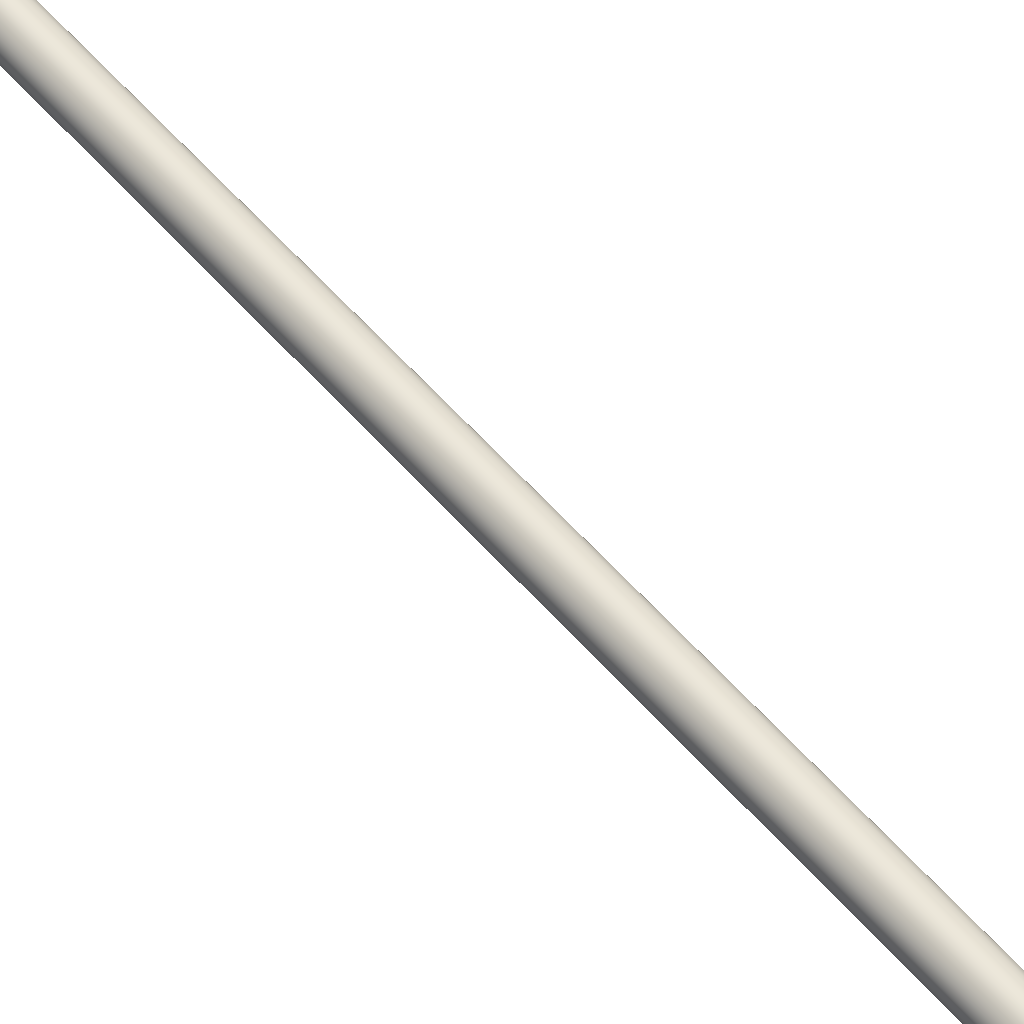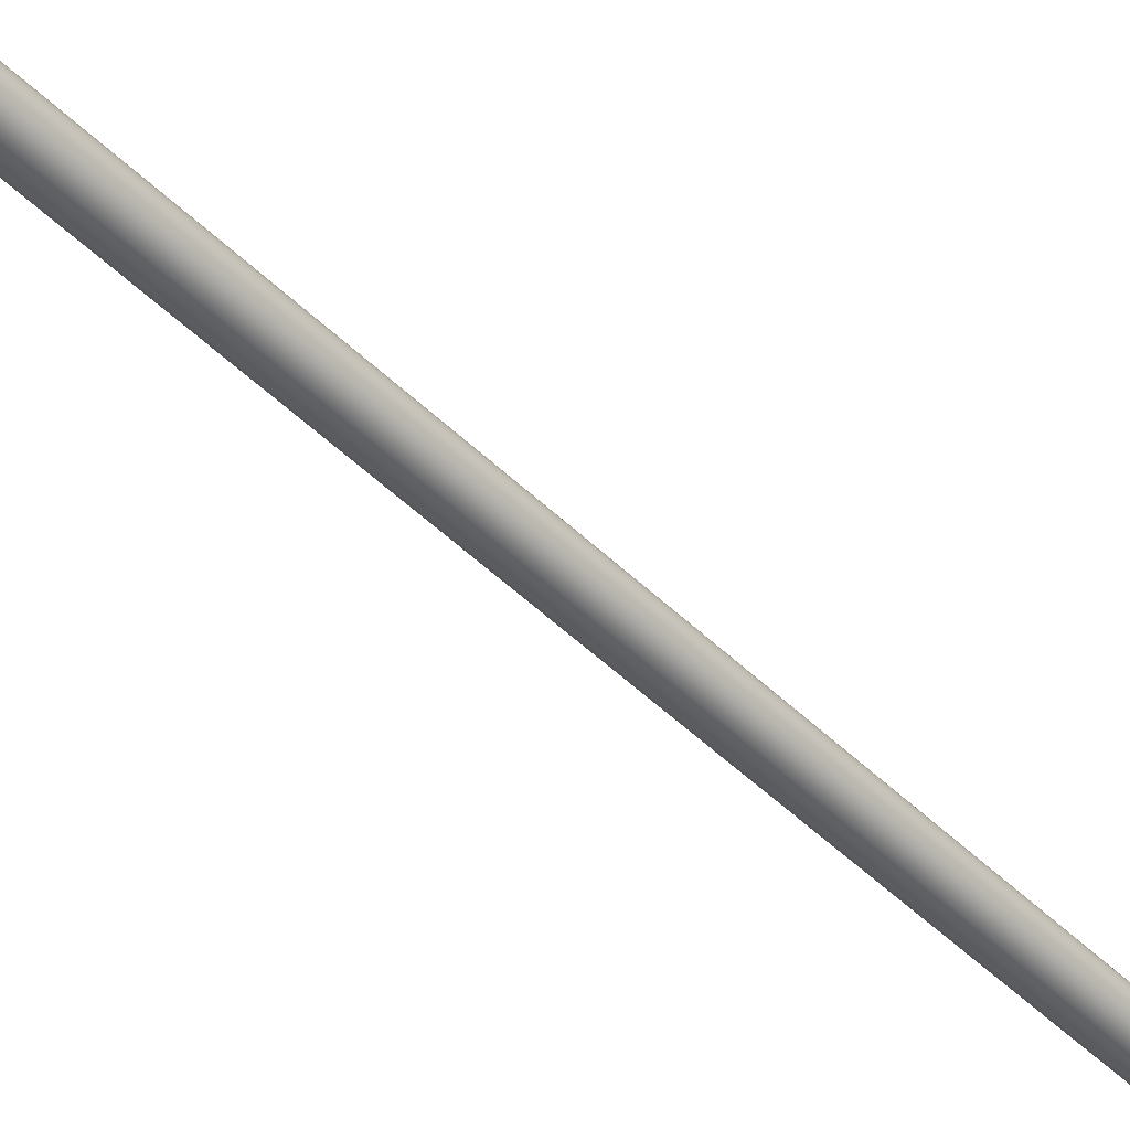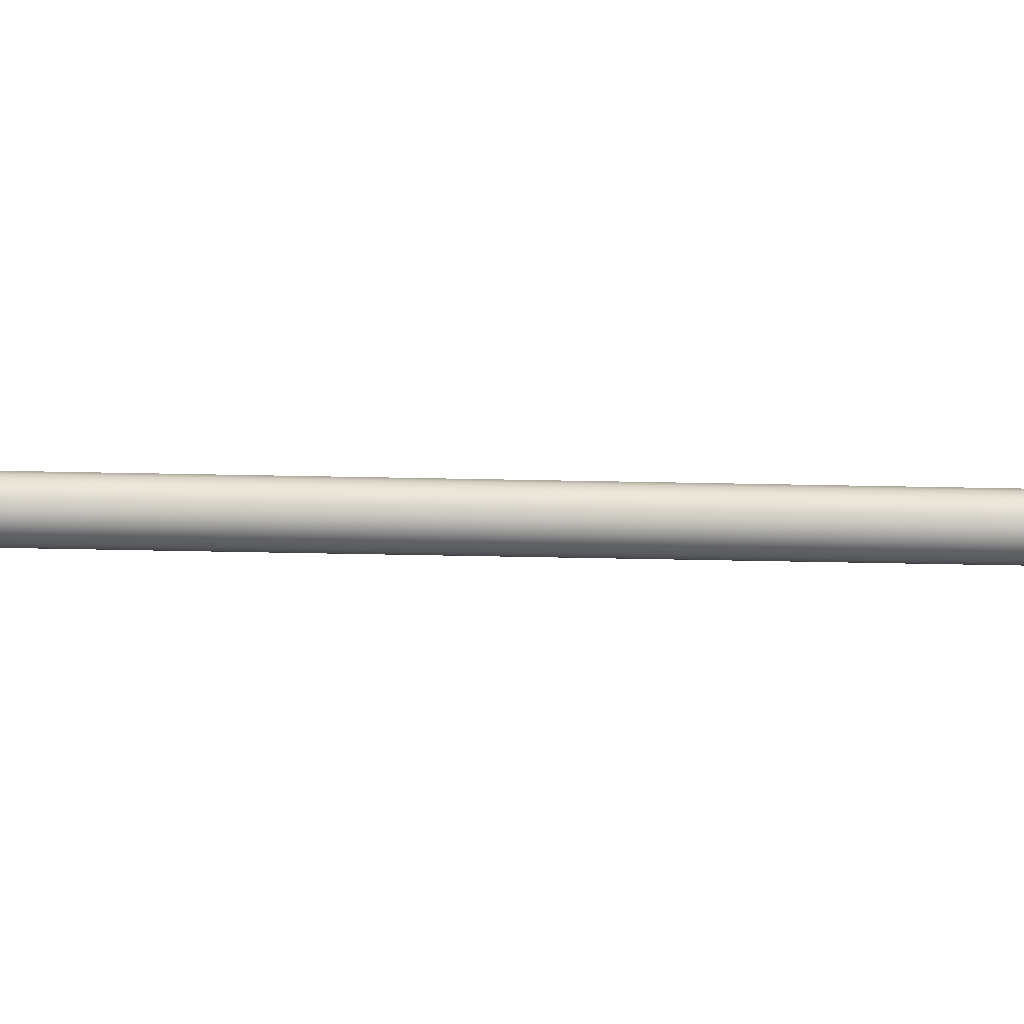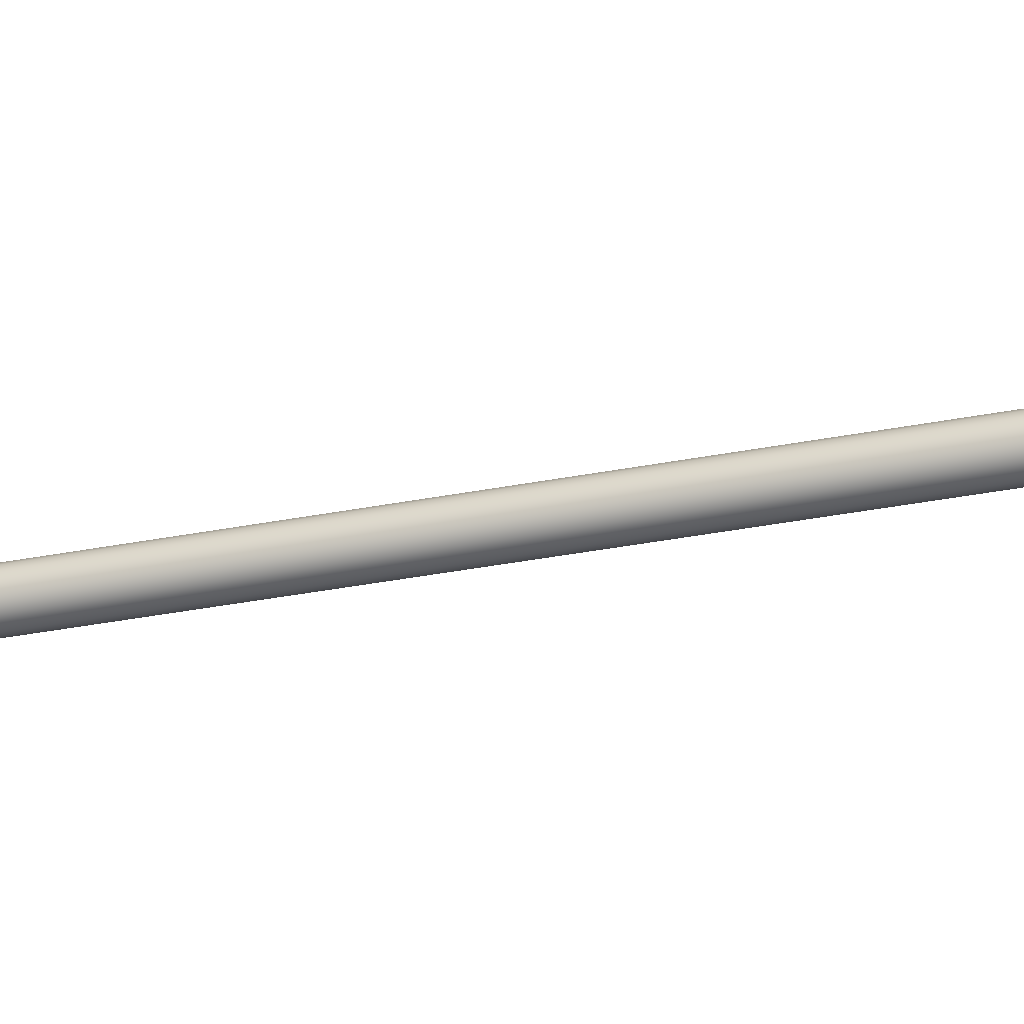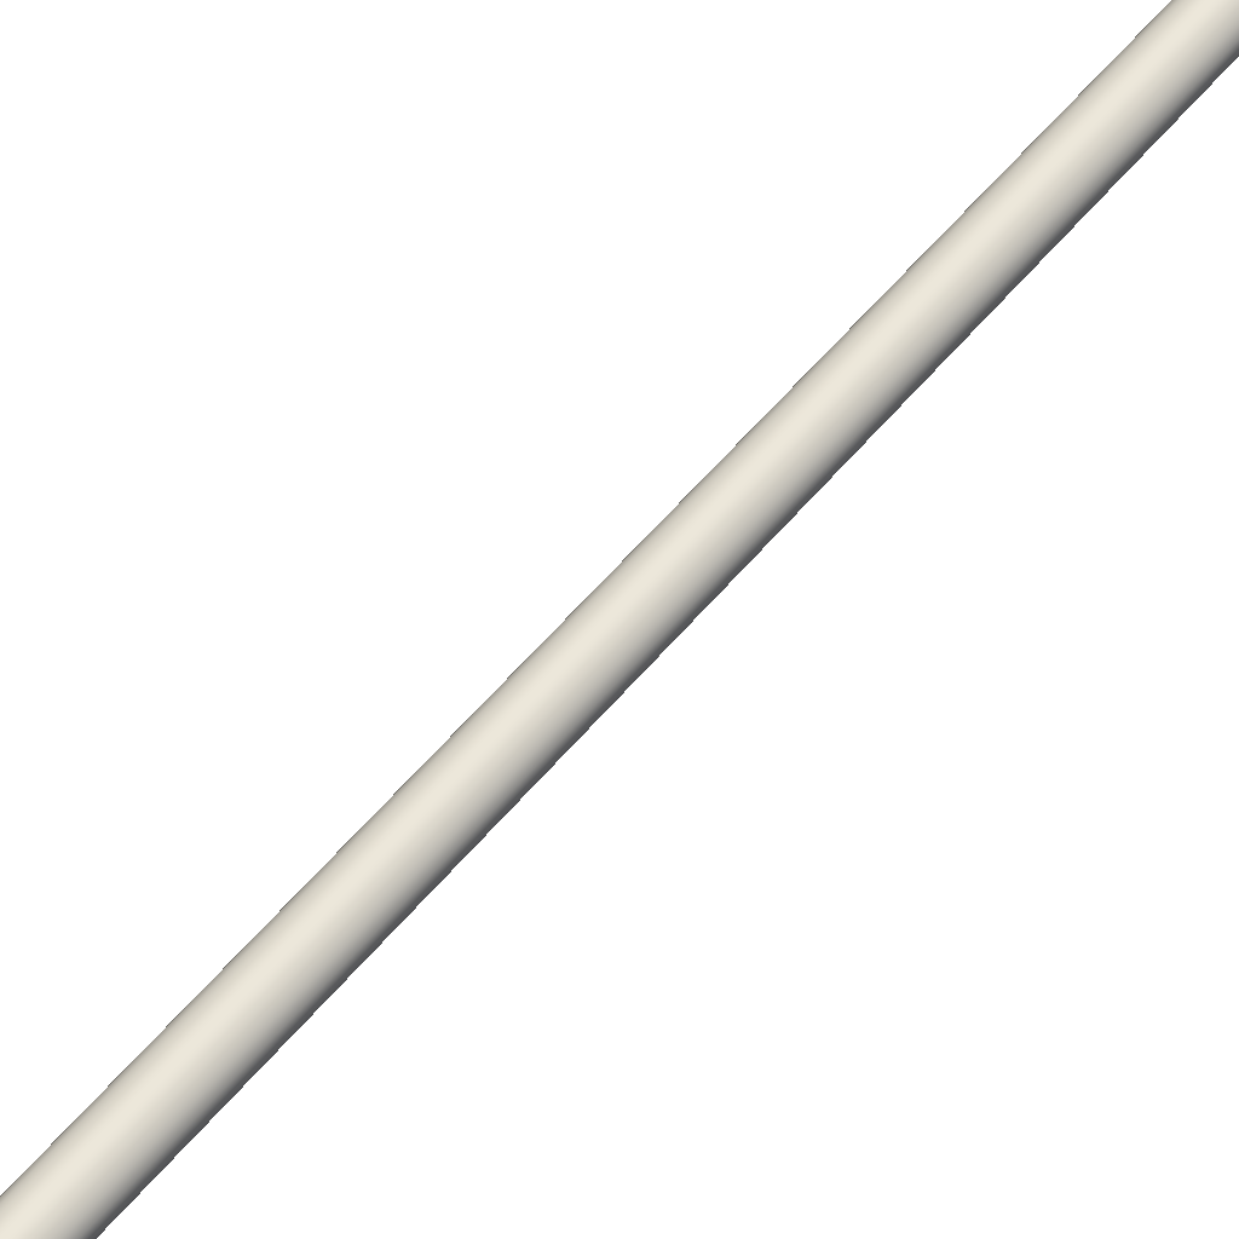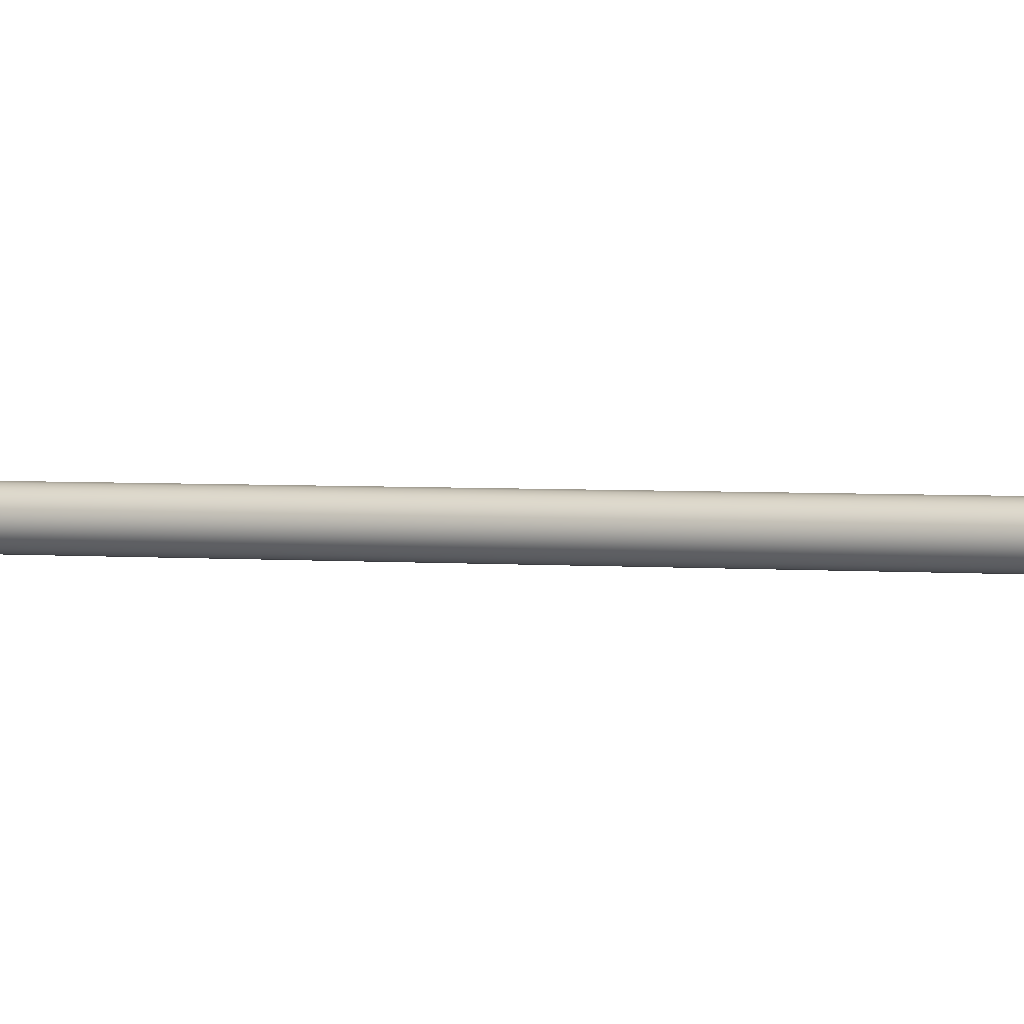
<metadata>
{"format":"obj","ext":"obj","renderer":"f3d","projection":"perspective","resolution":1024,"background":"white","views":[{"elev":51.8,"azim":141.5,"up":"+Z"},{"elev":-44.0,"azim":-139.4,"up":"+Z"},{"elev":-64.6,"azim":-91.1,"up":"+Z"},{"elev":-32.1,"azim":105.7,"up":"+Z"},{"elev":52.0,"azim":-142.5,"up":"+Z"},{"elev":2.4,"azim":-68.8,"up":"+Z"}]}
</metadata>
<code>
g default
v -8.72 4.266 -2.013
v -8.578 4.265 -2.014
v -8.436 4.263 -2.016
v -8.293 4.261 -2.018
v -8.151 4.259 -2.02
v -8.008 4.258 -2.021
v -7.866 4.256 -2.023
v -7.724 4.254 -2.025
v -7.581 4.253 -2.027
v -7.439 4.251 -2.028
v -7.296 4.249 -2.03
v -8.719 4.409 -2.011
v -8.576 4.407 -2.012
v -8.434 4.405 -2.014
v -8.291 4.404 -2.016
v -8.149 4.402 -2.018
v -8.007 4.4 -2.019
v -7.864 4.398 -2.021
v -7.722 4.397 -2.023
v -7.579 4.395 -2.025
v -7.437 4.393 -2.026
v -7.295 4.392 -2.028
v -8.717 4.551 -2.009
v -8.575 4.549 -2.011
v -8.432 4.548 -2.012
v -8.29 4.546 -2.014
v -8.147 4.544 -2.016
v -8.005 4.543 -2.017
v -7.863 4.541 -2.019
v -7.72 4.539 -2.021
v -7.578 4.537 -2.023
v -7.435 4.536 -2.024
v -7.293 4.534 -2.026
v -8.715 4.693 -2.007
v -8.573 4.692 -2.009
v -8.43 4.69 -2.01
v -8.288 4.688 -2.012
v -8.146 4.687 -2.014
v -8.003 4.685 -2.016
v -7.861 4.683 -2.017
v -7.718 4.682 -2.019
v -7.576 4.68 -2.021
v -7.434 4.678 -2.022
v -7.291 4.676 -2.024
v -8.714 4.836 -2.005
v -8.571 4.834 -2.007
v -8.429 4.833 -2.008
v -8.286 4.831 -2.01
v -8.144 4.829 -2.012
v -8.001 4.827 -2.014
v -7.859 4.826 -2.015
v -7.717 4.824 -2.017
v -7.574 4.822 -2.019
v -7.432 4.821 -2.021
v -7.289 4.819 -2.022
v -8.712 4.978 -2.003
v -8.569 4.977 -2.005
v -8.427 4.975 -2.006
v -8.285 4.973 -2.008
v -8.142 4.972 -2.01
v -8 4.97 -2.012
v -7.857 4.968 -2.013
v -7.715 4.966 -2.015
v -7.573 4.965 -2.017
v -7.43 4.963 -2.019
v -7.288 4.961 -2.02
v -8.71 5.121 -2.001
v -8.568 5.119 -2.003
v -8.425 5.117 -2.004
v -8.283 5.116 -2.006
v -8.14 5.114 -2.008
v -7.998 5.112 -2.01
v -7.856 5.111 -2.011
v -7.713 5.109 -2.013
v -7.571 5.107 -2.015
v -7.428 5.105 -2.017
v -7.286 5.104 -2.018
v -8.708 5.263 -1.999
v -8.566 5.261 -2.001
v -8.424 5.26 -2.003
v -8.281 5.258 -2.004
v -8.139 5.256 -2.006
v -7.996 5.255 -2.008
v -7.854 5.253 -2.009
v -7.711 5.251 -2.011
v -7.569 5.25 -2.013
v -7.427 5.248 -2.015
v -7.284 5.246 -2.016
v -8.707 5.406 -1.997
v -8.564 5.404 -1.999
v -8.422 5.402 -2.001
v -8.279 5.4 -2.002
v -8.137 5.399 -2.004
v -7.995 5.397 -2.006
v -7.852 5.395 -2.008
v -7.71 5.394 -2.009
v -7.567 5.392 -2.011
v -7.425 5.39 -2.013
v -7.282 5.389 -2.014
v -8.705 5.548 -1.995
v -8.563 5.546 -1.997
v -8.42 5.545 -1.999
v -8.278 5.543 -2
v -8.135 5.541 -2.002
v -7.993 5.539 -2.004
v -7.85 5.538 -2.006
v -7.708 5.536 -2.007
v -7.566 5.534 -2.009
v -7.423 5.533 -2.011
v -7.281 5.531 -2.013
v -8.703 5.69 -1.993
v -8.561 5.689 -1.995
v -8.418 5.687 -1.997
v -8.276 5.685 -1.998
v -8.134 5.684 -2
v -7.991 5.682 -2.002
v -7.849 5.68 -2.004
v -7.706 5.678 -2.005
v -7.564 5.677 -2.007
v -7.421 5.675 -2.009
v -7.279 5.673 -2.011
v -8.72 4.265 -1.955
v -8.577 4.264 -1.957
v -8.718 4.408 -1.953
v -8.435 4.262 -1.959
v -8.293 4.26 -1.96
v -8.15 4.259 -1.962
v -8.008 4.257 -1.964
v -7.865 4.255 -1.966
v -7.723 4.254 -1.967
v -7.58 4.252 -1.969
v -7.438 4.25 -1.971
v -7.296 4.248 -1.973
v -7.294 4.391 -1.971
v -8.716 4.55 -1.951
v -7.292 4.533 -1.969
v -8.715 4.693 -1.949
v -7.29 4.676 -1.967
v -8.713 4.835 -1.947
v -7.289 4.818 -1.965
v -8.711 4.978 -1.945
v -7.287 4.961 -1.963
v -8.709 5.12 -1.943
v -7.285 5.103 -1.961
v -8.708 5.262 -1.942
v -7.284 5.245 -1.959
v -8.706 5.405 -1.94
v -7.282 5.388 -1.957
v -8.704 5.547 -1.938
v -7.28 5.53 -1.955
v -8.56 5.688 -1.937
v -8.703 5.69 -1.936
v -8.418 5.686 -1.939
v -8.275 5.684 -1.941
v -8.133 5.683 -1.943
v -7.99 5.681 -1.944
v -7.848 5.679 -1.946
v -7.706 5.678 -1.948
v -7.563 5.676 -1.95
v -7.421 5.674 -1.951
v -7.278 5.673 -1.953
g polySurface15 polySurface2
f 151 152 149 147 145 143 141 139 137 135 124 122 123 125 126 127 128 129 130 131 132 133 134 136 138 140 142 144 146 148 150 161 160 159 158 157 156 155 154 153
f 1 12 13 2
f 2 13 14 3
f 3 14 15 4
f 4 15 16 5
f 5 16 17 6
f 6 17 18 7
f 7 18 19 8
f 8 19 20 9
f 9 20 21 10
f 10 21 22 11
f 12 23 24 13
f 13 24 25 14
f 14 25 26 15
f 15 26 27 16
f 16 27 28 17
f 17 28 29 18
f 18 29 30 19
f 19 30 31 20
f 20 31 32 21
f 21 32 33 22
f 23 34 35 24
f 24 35 36 25
f 25 36 37 26
f 26 37 38 27
f 27 38 39 28
f 28 39 40 29
f 29 40 41 30
f 30 41 42 31
f 31 42 43 32
f 32 43 44 33
f 34 45 46 35
f 35 46 47 36
f 36 47 48 37
f 37 48 49 38
f 38 49 50 39
f 39 50 51 40
f 40 51 52 41
f 41 52 53 42
f 42 53 54 43
f 43 54 55 44
f 45 56 57 46
f 46 57 58 47
f 59 48 47 58 69 70
f 48 59 60 49
f 49 60 61 50
f 50 61 62 51
f 51 62 63 52
f 52 63 64 53
f 53 64 65 54
f 54 65 66 55
f 56 67 68 57
f 57 68 69 58
f 59 70 71 60
f 60 71 72 61
f 61 72 73 62
f 62 73 74 63
f 63 74 75 64
f 64 75 76 65
f 65 76 77 66
f 67 78 79 68
f 68 79 80 69
f 69 80 81 70
f 70 81 82 71
f 71 82 83 72
f 72 83 84 73
f 73 84 85 74
f 74 85 86 75
f 75 86 87 76
f 76 87 88 77
f 78 89 90 79
f 79 90 91 80
f 80 91 92 81
f 81 92 93 82
f 82 93 94 83
f 83 94 95 84
f 84 95 96 85
f 85 96 97 86
f 86 97 98 87
f 87 98 99 88
f 89 100 101 90
f 90 101 102 91
f 91 102 103 92
f 92 103 104 93
f 93 104 105 94
f 94 105 106 95
f 95 106 107 96
f 96 107 108 97
f 97 108 109 98
f 98 109 110 99
f 100 111 112 101
f 101 112 113 102
f 102 113 114 103
f 103 114 115 104
f 104 115 116 105
f 105 116 117 106
f 106 117 118 107
f 107 118 119 108
f 108 119 120 109
f 109 120 121 110
f 1 2 123 122
f 12 1 122 124
f 2 3 125 123
f 3 4 126 125
f 4 5 127 126
f 5 6 128 127
f 6 7 129 128
f 7 8 130 129
f 8 9 131 130
f 9 10 132 131
f 10 11 133 132
f 11 22 134 133
f 23 12 124 135
f 22 33 136 134
f 34 23 135 137
f 33 44 138 136
f 45 34 137 139
f 44 55 140 138
f 56 45 139 141
f 55 66 142 140
f 67 56 141 143
f 66 77 144 142
f 78 67 143 145
f 77 88 146 144
f 89 78 145 147
f 88 99 148 146
f 100 89 147 149
f 99 110 150 148
f 112 111 152 151
f 111 100 149 152
f 113 112 151 153
f 114 113 153 154
f 115 114 154 155
f 116 115 155 156
f 117 116 156 157
f 118 117 157 158
f 119 118 158 159
f 120 119 159 160
f 110 121 161 150
f 121 120 160 161
g default
v -7.924 -0.9475 -2.096
v -7.935 -0.9475 -2.118
v -7.953 -0.9475 -2.135
v -7.975 -0.9475 -2.146
v -7.999 -0.9475 -2.15
v -8.024 -0.9475 -2.146
v -8.046 -0.9475 -2.135
v -8.064 -0.9475 -2.118
v -8.075 -0.9475 -2.096
v -8.079 -0.9475 -2.072
v -8.075 -0.9475 -2.048
v -8.064 -0.9475 -2.027
v -8.046 -0.9475 -2.009
v -8.024 -0.9475 -1.998
v -7.999 -0.9475 -1.995
v -7.975 -0.9475 -1.998
v -7.953 -0.9475 -2.009
v -7.935 -0.9475 -2.027
v -7.924 -0.9475 -2.048
v -7.92 -0.9475 -2.072
v -7.924 5.67 -2.096
v -7.935 5.67 -2.118
v -7.953 5.67 -2.135
v -7.975 5.67 -2.146
v -7.999 5.67 -2.15
v -8.024 5.67 -2.146
v -8.046 5.67 -2.135
v -8.064 5.67 -2.118
v -8.075 5.67 -2.096
v -8.079 5.67 -2.072
v -8.075 5.67 -2.048
v -8.064 5.67 -2.027
v -8.046 5.67 -2.009
v -8.024 5.67 -1.998
v -7.999 5.67 -1.995
v -7.975 5.67 -1.998
v -7.953 5.67 -2.009
v -7.935 5.67 -2.027
v -7.924 5.67 -2.048
v -7.92 5.67 -2.072
v -7.999 -0.9475 -2.072
v -7.999 5.67 -2.072
g polySurface2 polySurface16
f 162 163 183 182
f 163 164 184 183
f 164 165 185 184
f 165 166 186 185
f 166 167 187 186
f 167 168 188 187
f 168 169 189 188
f 169 170 190 189
f 170 171 191 190
f 171 172 192 191
f 172 173 193 192
f 173 174 194 193
f 174 175 195 194
f 175 176 196 195
f 176 177 197 196
f 177 178 198 197
f 178 179 199 198
f 179 180 200 199
f 180 181 201 200
f 181 162 182 201
f 163 162 202
f 164 163 202
f 165 164 202
f 166 165 202
f 167 166 202
f 168 167 202
f 169 168 202
f 170 169 202
f 171 170 202
f 172 171 202
f 173 172 202
f 174 173 202
f 175 174 202
f 176 175 202
f 177 176 202
f 178 177 202
f 179 178 202
f 180 179 202
f 181 180 202
f 162 181 202
f 182 183 203
f 183 184 203
f 184 185 203
f 185 186 203
f 186 187 203
f 187 188 203
f 188 189 203
f 189 190 203
f 190 191 203
f 191 192 203
f 192 193 203
f 193 194 203
f 194 195 203
f 195 196 203
f 196 197 203
f 197 198 203
f 198 199 203
f 199 200 203
f 200 201 203
f 201 182 203

</code>
